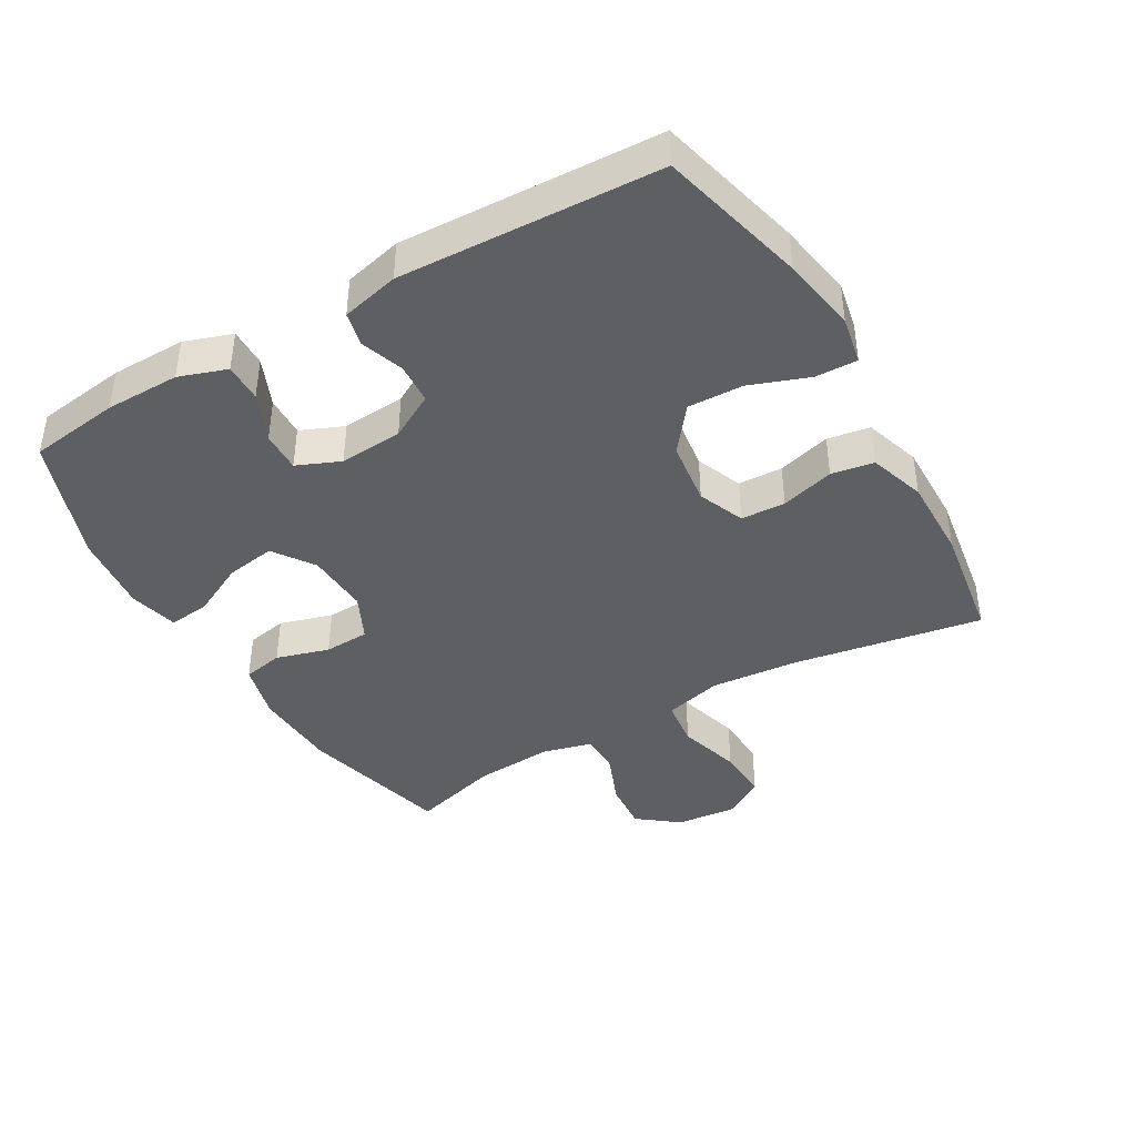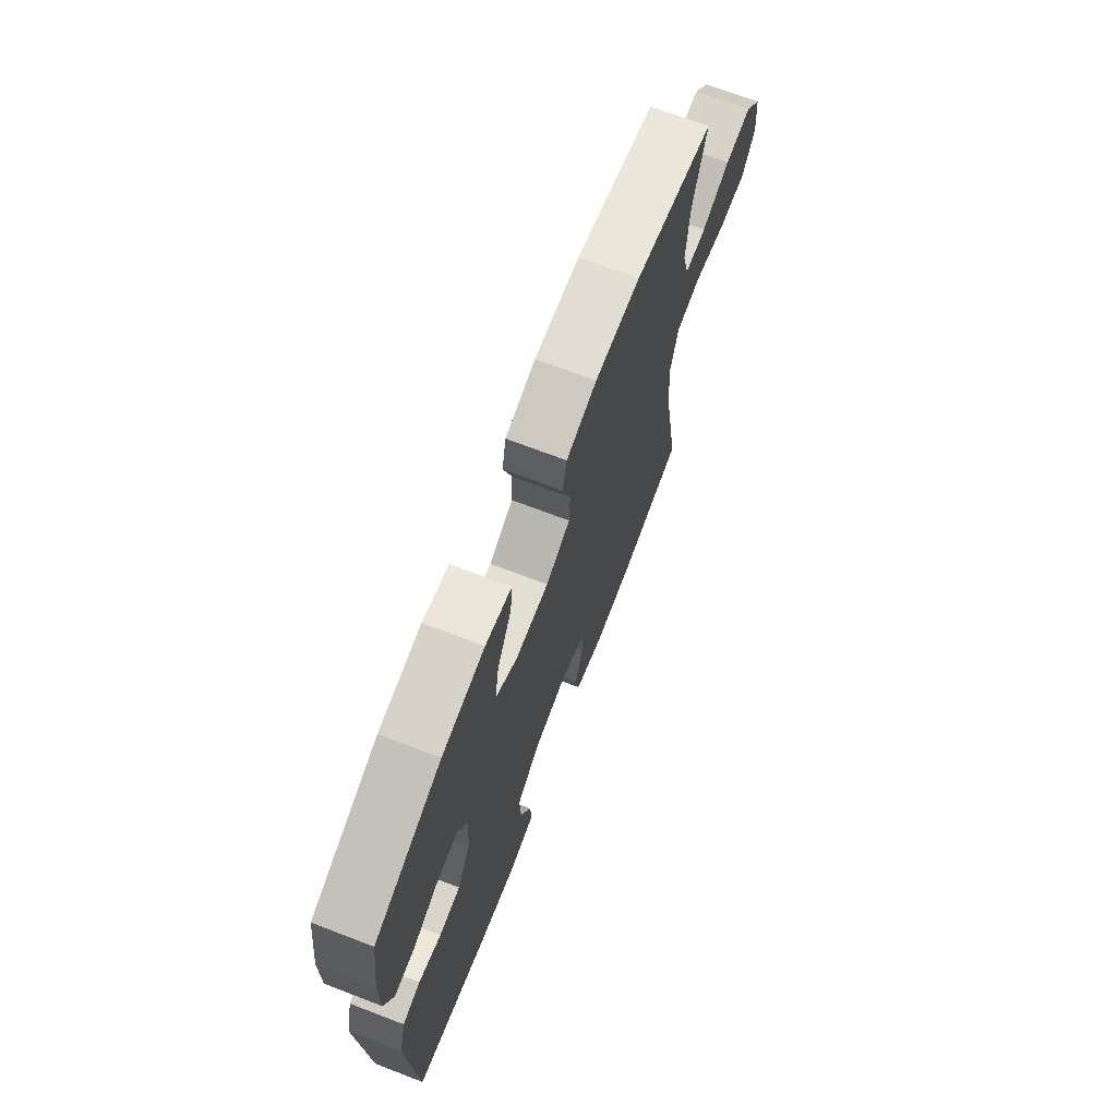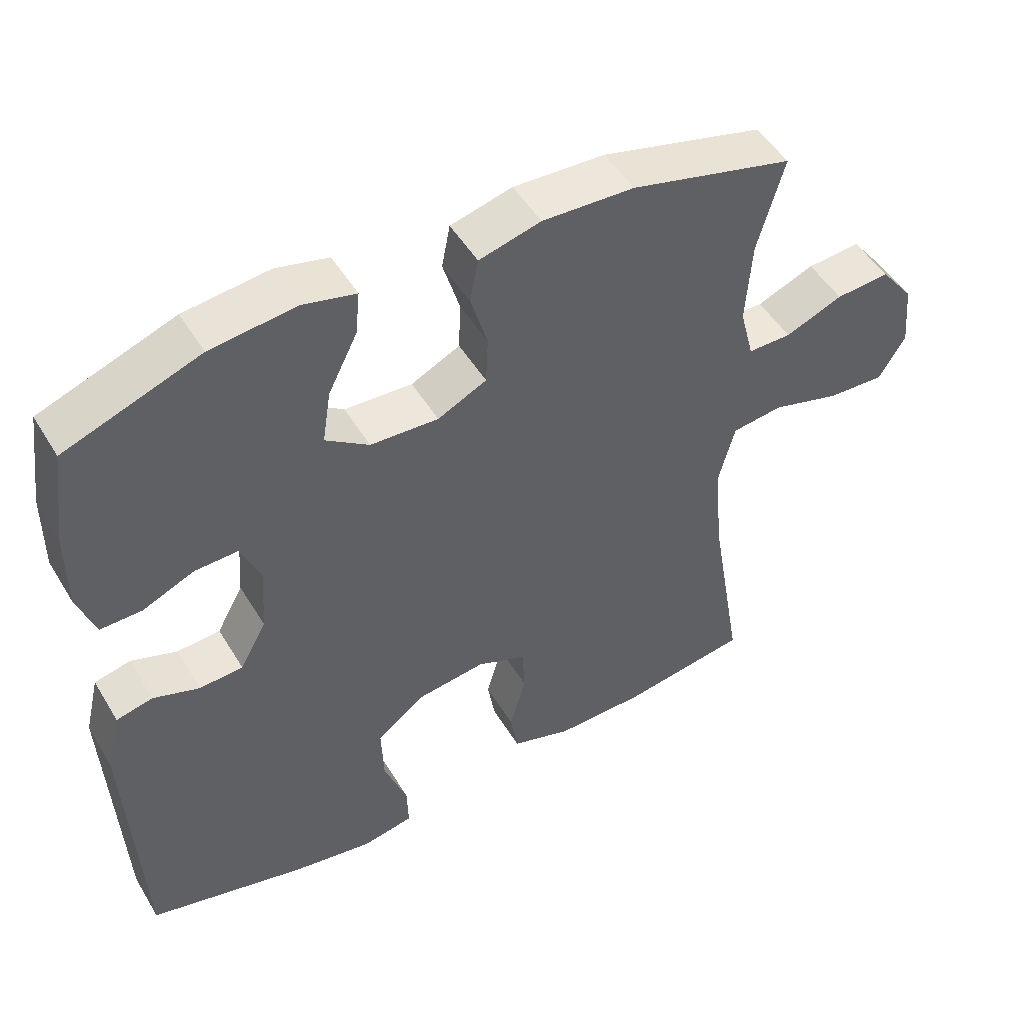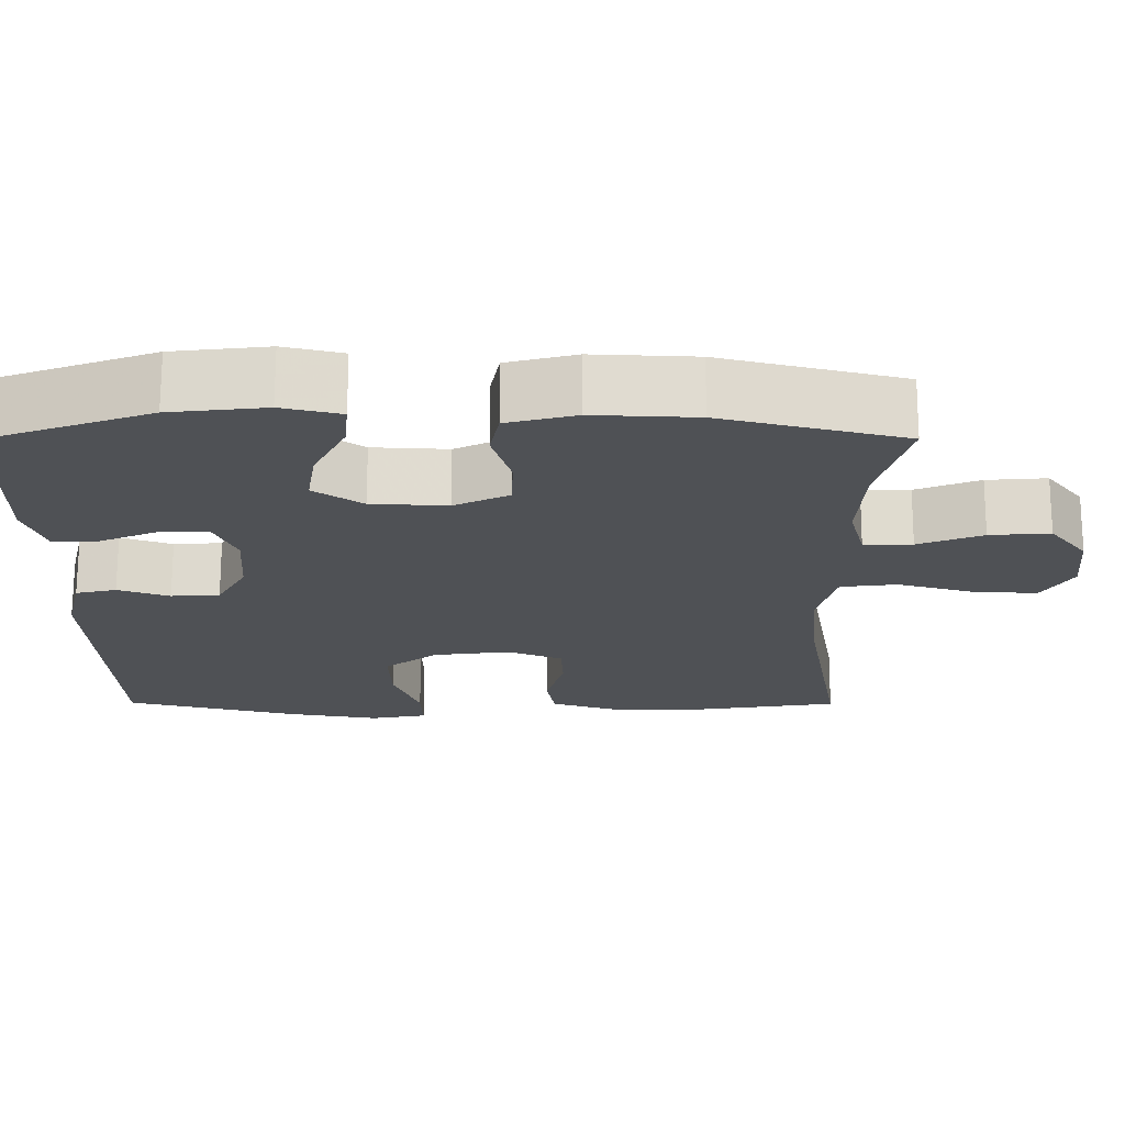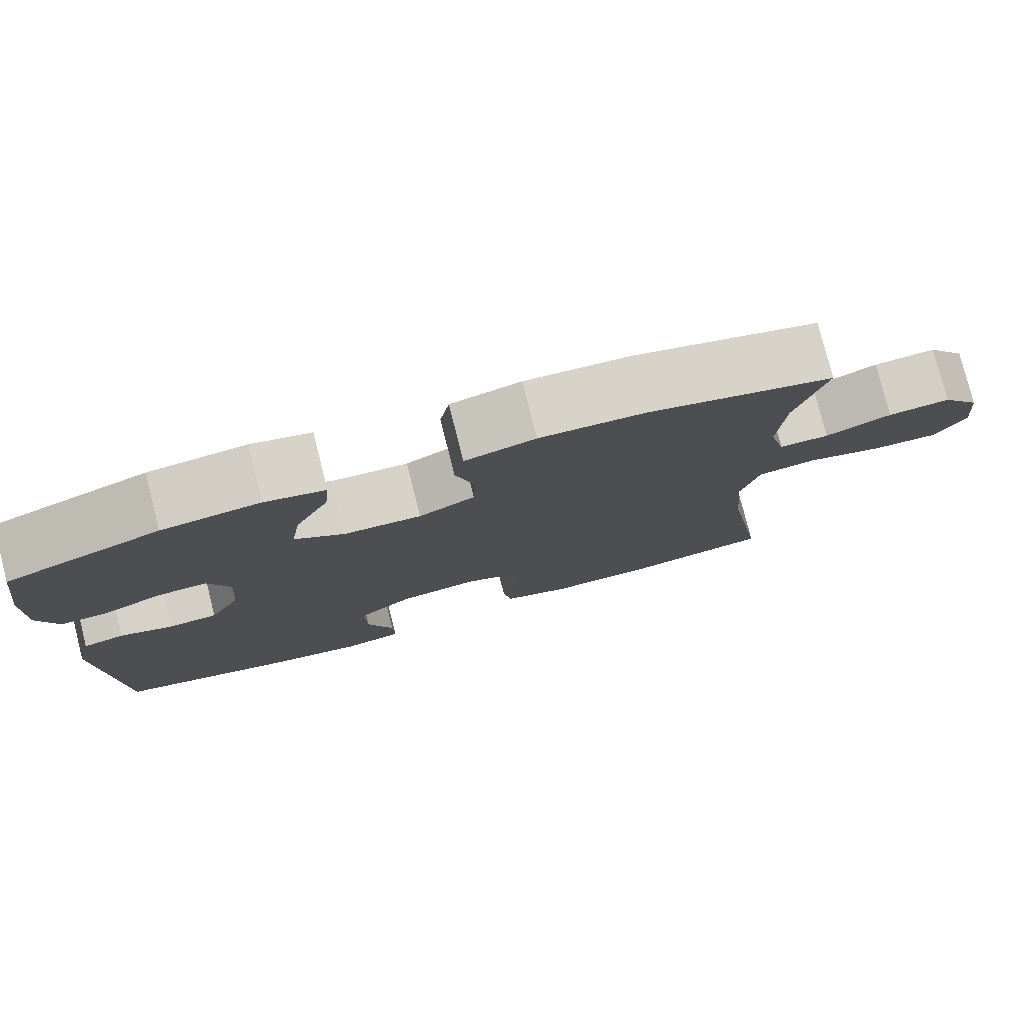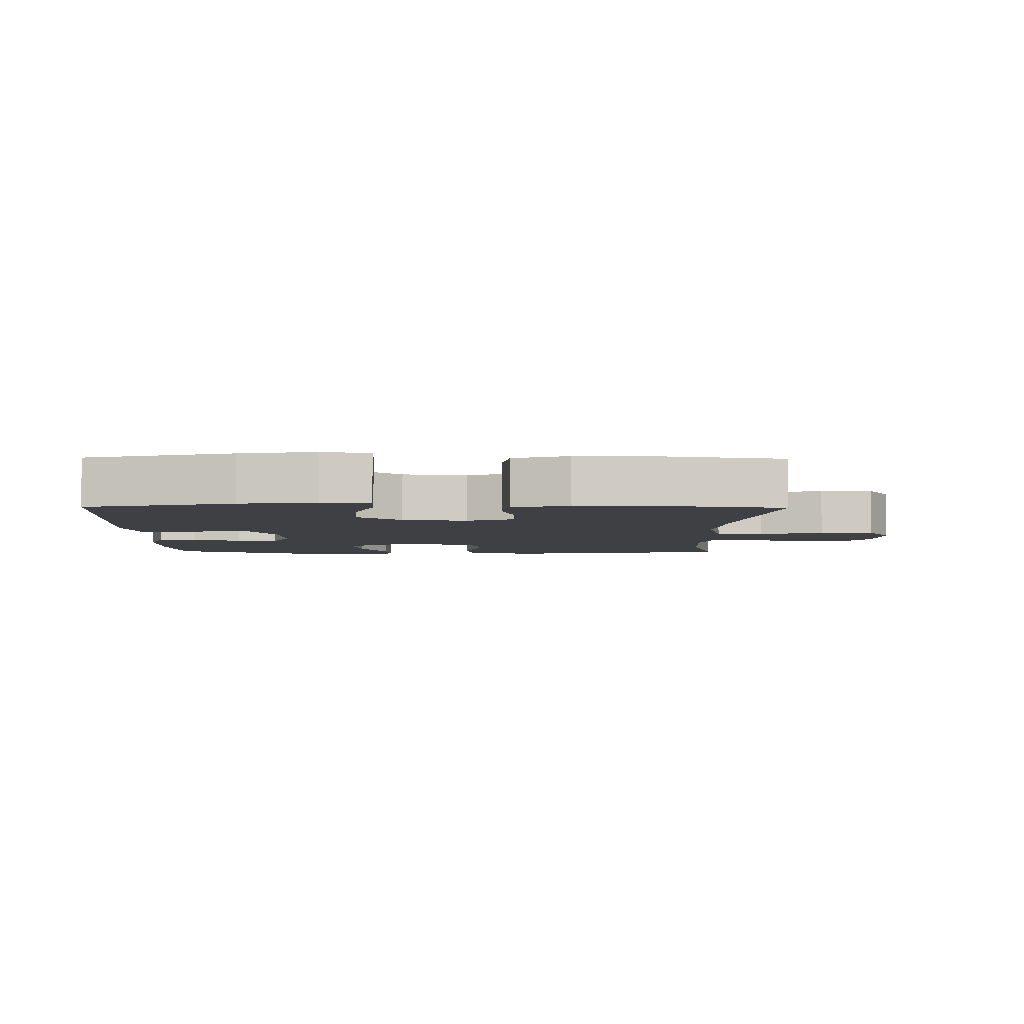
<metadata>
{"format":"obj","ext":"obj","renderer":"f3d","projection":"perspective","resolution":1024,"background":"white","views":[{"elev":-41.5,"azim":120.1,"up":"+Y"},{"elev":71.0,"azim":110.9,"up":"+Z"},{"elev":49.6,"azim":149.9,"up":"+Z"},{"elev":70.4,"azim":-179.9,"up":"+Z"},{"elev":78.4,"azim":165.8,"up":"+Z"},{"elev":-4.7,"azim":179.1,"up":"+Y"}]}
</metadata>
<code>
v 0.5 0.07 -0.5
v 0.275 0.07 -0.557
v 0.159 0.07 -0.577
v 0.086 0.07 -0.563
v 0.088 0.07 -0.499
v 0.121 0.07 -0.409
v 0.124 0.07 -0.324
v 0.056 0.07 -0.271
v -0.043 0.07 -0.258
v -0.114 0.07 -0.287
v -0.117 0.07 -0.355
v -0.094 0.07 -0.437
v -0.105 0.07 -0.502
v -0.191 0.07 -0.53
v -0.319 0.07 -0.528
v -0.5 0.07 -0.5
v -0.451 0.07 -0.211
v -0.439 0.07 -0.076
v -0.462 0.07 0.013
v -0.535 0.07 0.022
v -0.632 0.07 -0.006
v -0.714 0.07 -0.01
v -0.752 0.07 0.053
v -0.743 0.07 0.145
v -0.695 0.07 0.207
v -0.618 0.07 0.201
v -0.536 0.07 0.168
v -0.474 0.07 0.168
v -0.454 0.07 0.245
v -0.462 0.07 0.365
v -0.5 0.07 0.5
v -0.268 0.07 0.559
v -0.137 0.07 0.565
v -0.049 0.07 0.542
v -0.037 0.07 0.48
v -0.061 0.07 0.399
v -0.058 0.07 0.33
v 0.012 0.07 0.296
v 0.109 0.07 0.301
v 0.171 0.07 0.344
v 0.159 0.07 0.42
v 0.117 0.07 0.504
v 0.111 0.07 0.566
v 0.186 0.07 0.584
v 0.308 0.07 0.57
v 0.5 0.07 0.5
v 0.519 0.07 0.361
v 0.52 0.07 0.247
v 0.495 0.07 0.174
v 0.436 0.07 0.175
v 0.362 0.07 0.207
v 0.3 0.07 0.209
v 0.272 0.07 0.143
v 0.279 0.07 0.046
v 0.317 0.07 -0.023
v 0.379 0.07 -0.027
v 0.445 0.07 -0.004
v 0.497 0.07 -0.016
v 0.518 0.07 -0.104
v 0.5 0 -0.5
v 0.275 0 -0.557
v 0.159 0 -0.577
v 0.086 0 -0.563
v 0.088 0 -0.499
v 0.121 0 -0.409
v 0.124 0 -0.324
v 0.056 0 -0.271
v -0.043 0 -0.258
v -0.114 0 -0.287
v -0.117 0 -0.355
v -0.094 0 -0.437
v -0.105 0 -0.502
v -0.191 0 -0.53
v -0.319 0 -0.528
v -0.5 0 -0.5
v -0.451 0 -0.211
v -0.439 0 -0.076
v -0.462 0 0.013
v -0.535 0 0.022
v -0.632 0 -0.006
v -0.714 0 -0.01
v -0.752 0 0.053
v -0.743 0 0.145
v -0.695 0 0.207
v -0.618 0 0.201
v -0.536 0 0.168
v -0.474 0 0.168
v -0.454 0 0.245
v -0.462 0 0.365
v -0.5 0 0.5
v -0.268 0 0.559
v -0.137 0 0.565
v -0.049 0 0.542
v -0.037 0 0.48
v -0.061 0 0.399
v -0.058 0 0.33
v 0.012 0 0.296
v 0.109 0 0.301
v 0.171 0 0.344
v 0.159 0 0.42
v 0.117 0 0.504
v 0.111 0 0.566
v 0.186 0 0.584
v 0.308 0 0.57
v 0.5 0 0.5
v 0.519 0 0.361
v 0.52 0 0.247
v 0.495 0 0.174
v 0.436 0 0.175
v 0.362 0 0.207
v 0.3 0 0.209
v 0.272 0 0.143
v 0.279 0 0.046
v 0.317 0 -0.023
v 0.379 0 -0.027
v 0.445 0 -0.004
v 0.497 0 -0.016
v 0.518 0 -0.104
f 56 57 58 59
f 55 56 59 1
f 54 55 1 2
f 53 54 2 3
f 48 49 50 51
f 48 51 52
f 47 48 52
f 46 47 52
f 45 46 52
f 44 45 52 53
f 41 42 43 44
f 40 41 44 53
f 33 34 35 36
f 33 36 37
f 30 31 32 33
f 29 30 33 37
f 28 29 37 38
f 24 25 26 27
f 24 27 28
f 23 24 28
f 20 21 22 23
f 19 20 23 28
f 18 19 28 38
f 14 15 16 17
f 11 12 13 14
f 10 11 14 17
f 9 10 17 18
f 3 4 5 6
f 3 6 7
f 39 40 53 3
f 8 9 18 38
f 7 8 38 39
f 3 7 39
f 118 117 116 115
f 60 118 115 114
f 61 60 114 113
f 62 61 113 112
f 110 109 108 107
f 111 110 107
f 111 107 106
f 111 106 105
f 111 105 104
f 112 111 104 103
f 103 102 101 100
f 112 103 100 99
f 95 94 93 92
f 96 95 92
f 92 91 90 89
f 96 92 89 88
f 97 96 88 87
f 86 85 84 83
f 87 86 83
f 87 83 82
f 82 81 80 79
f 87 82 79 78
f 97 87 78 77
f 76 75 74 73
f 73 72 71 70
f 76 73 70 69
f 77 76 69 68
f 65 64 63 62
f 66 65 62
f 62 112 99 98
f 97 77 68 67
f 98 97 67 66
f 98 66 62
f 1 60 61 2
f 2 61 62 3
f 3 62 63 4
f 4 63 64 5
f 5 64 65 6
f 6 65 66 7
f 7 66 67 8
f 8 67 68 9
f 9 68 69 10
f 10 69 70 11
f 11 70 71 12
f 12 71 72 13
f 13 72 73 14
f 14 73 74 15
f 15 74 75 16
f 16 75 76 17
f 17 76 77 18
f 18 77 78 19
f 19 78 79 20
f 20 79 80 21
f 21 80 81 22
f 22 81 82 23
f 23 82 83 24
f 24 83 84 25
f 25 84 85 26
f 26 85 86 27
f 27 86 87 28
f 28 87 88 29
f 29 88 89 30
f 30 89 90 31
f 31 90 91 32
f 32 91 92 33
f 33 92 93 34
f 34 93 94 35
f 35 94 95 36
f 36 95 96 37
f 37 96 97 38
f 38 97 98 39
f 39 98 99 40
f 40 99 100 41
f 41 100 101 42
f 42 101 102 43
f 43 102 103 44
f 44 103 104 45
f 45 104 105 46
f 46 105 106 47
f 47 106 107 48
f 48 107 108 49
f 49 108 109 50
f 50 109 110 51
f 51 110 111 52
f 52 111 112 53
f 53 112 113 54
f 54 113 114 55
f 55 114 115 56
f 56 115 116 57
f 57 116 117 58
f 58 117 118 59
f 59 118 60 1

</code>
